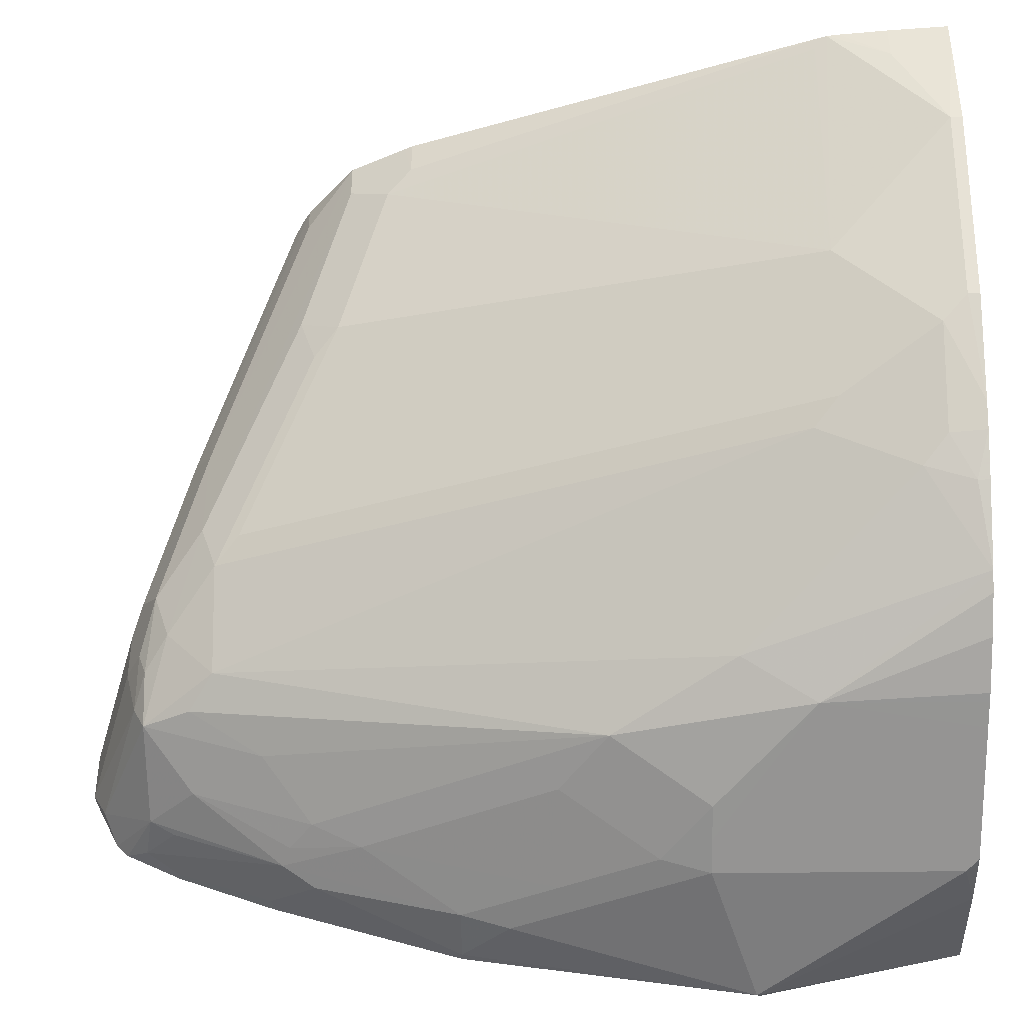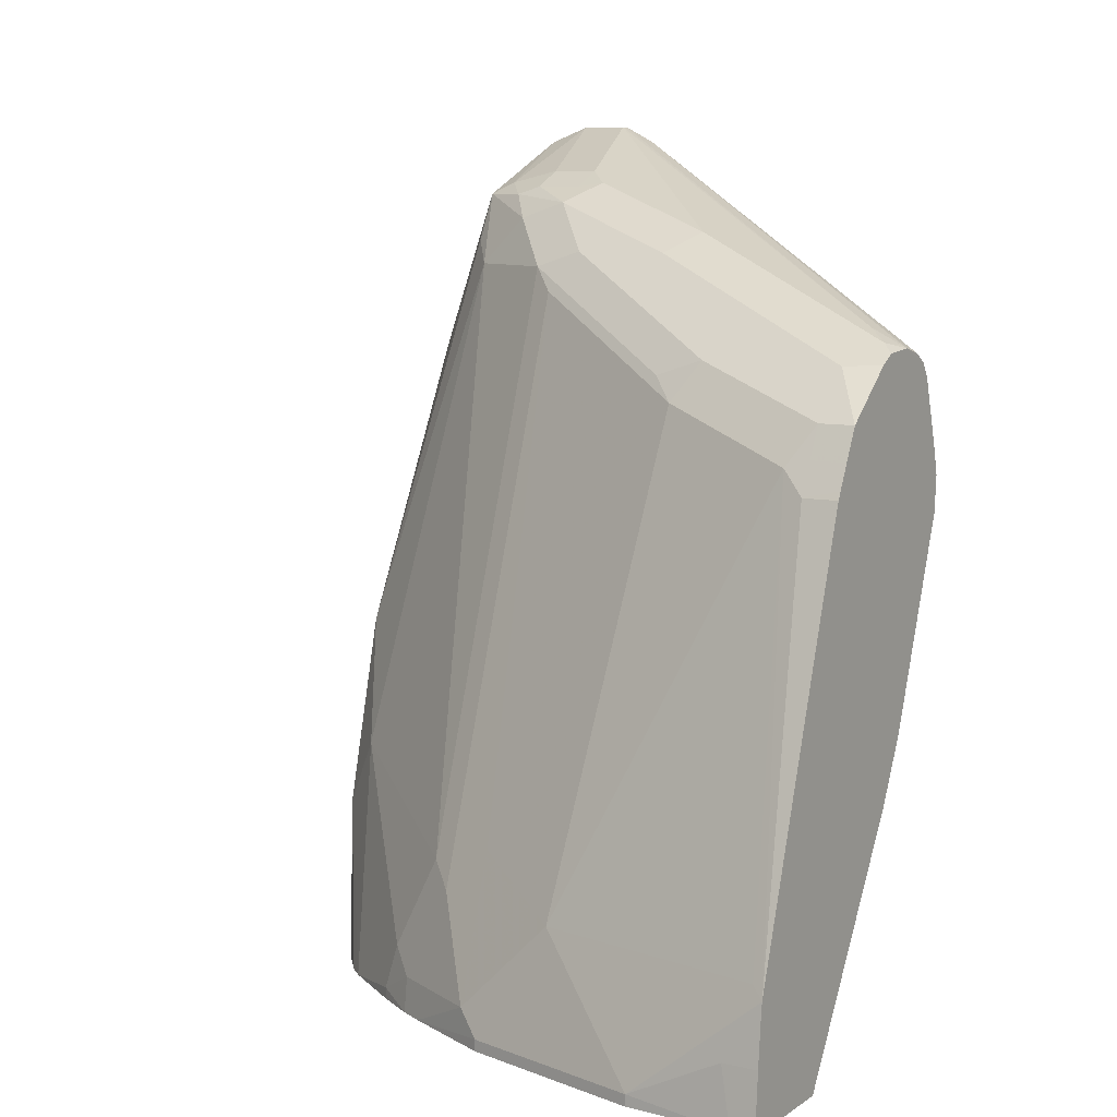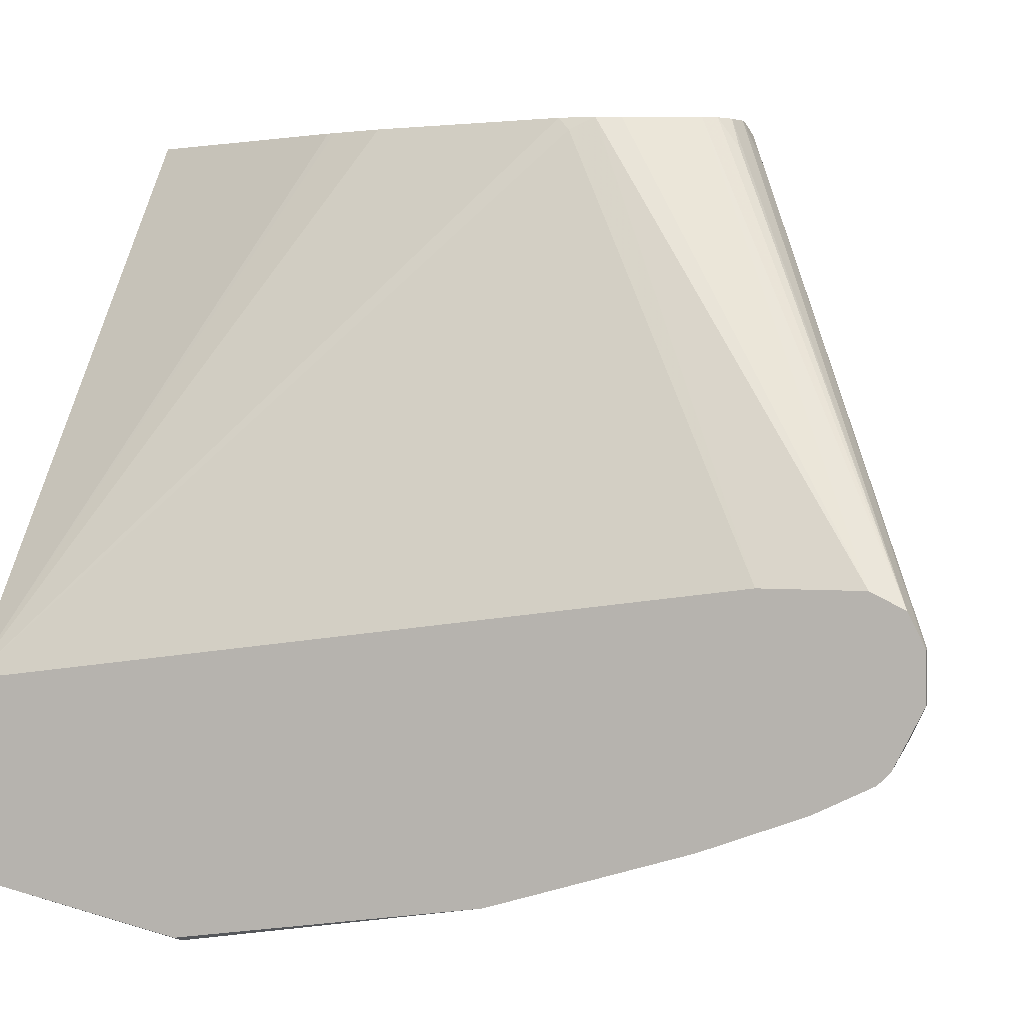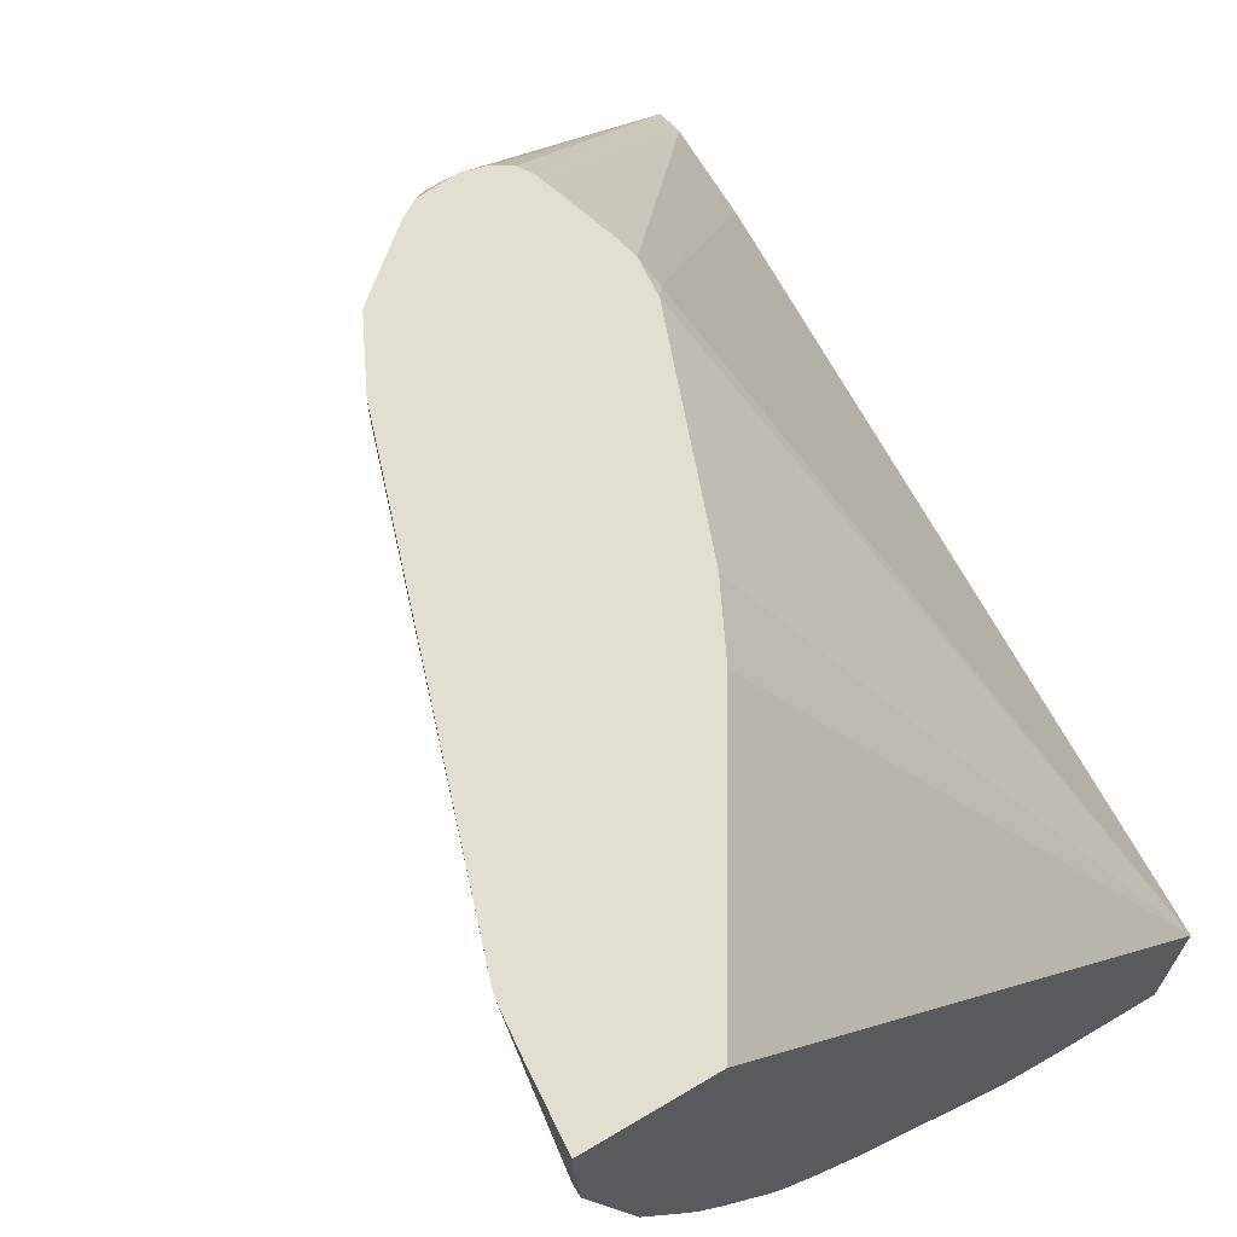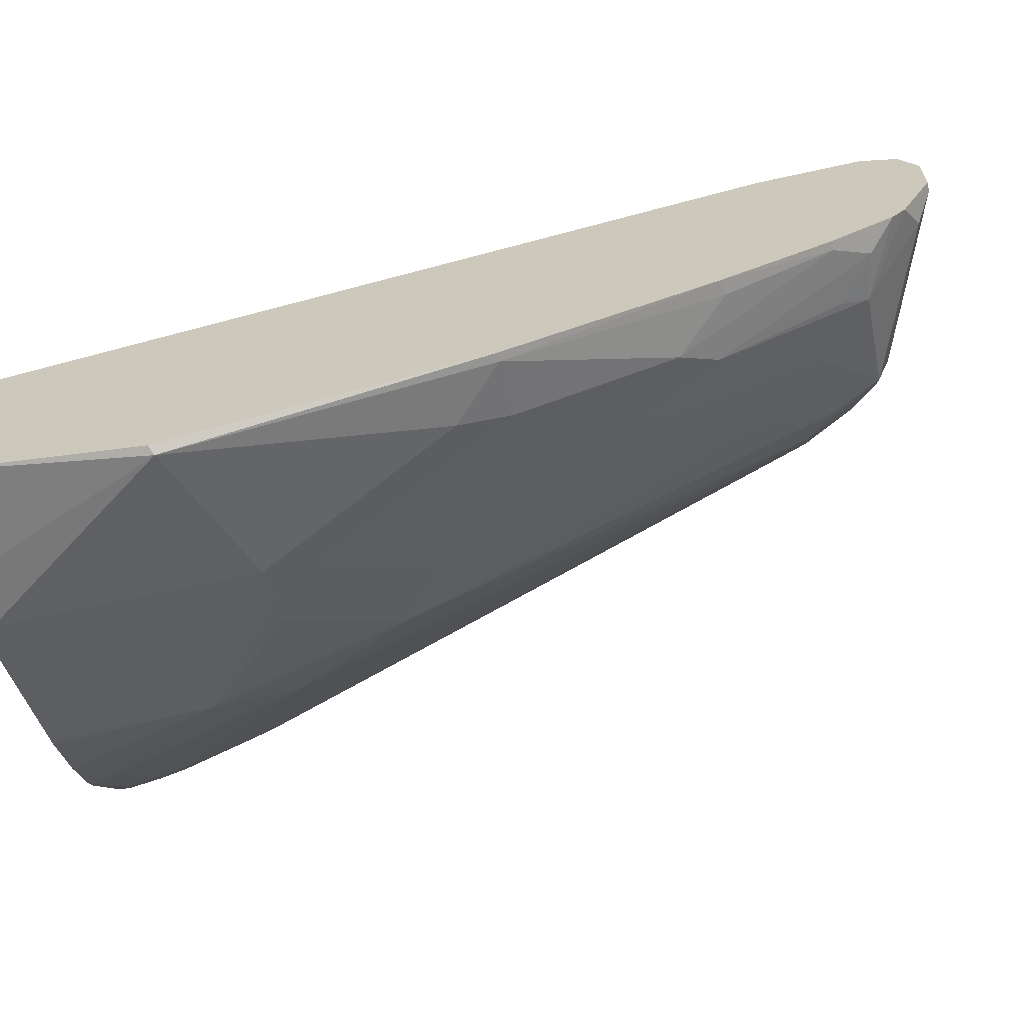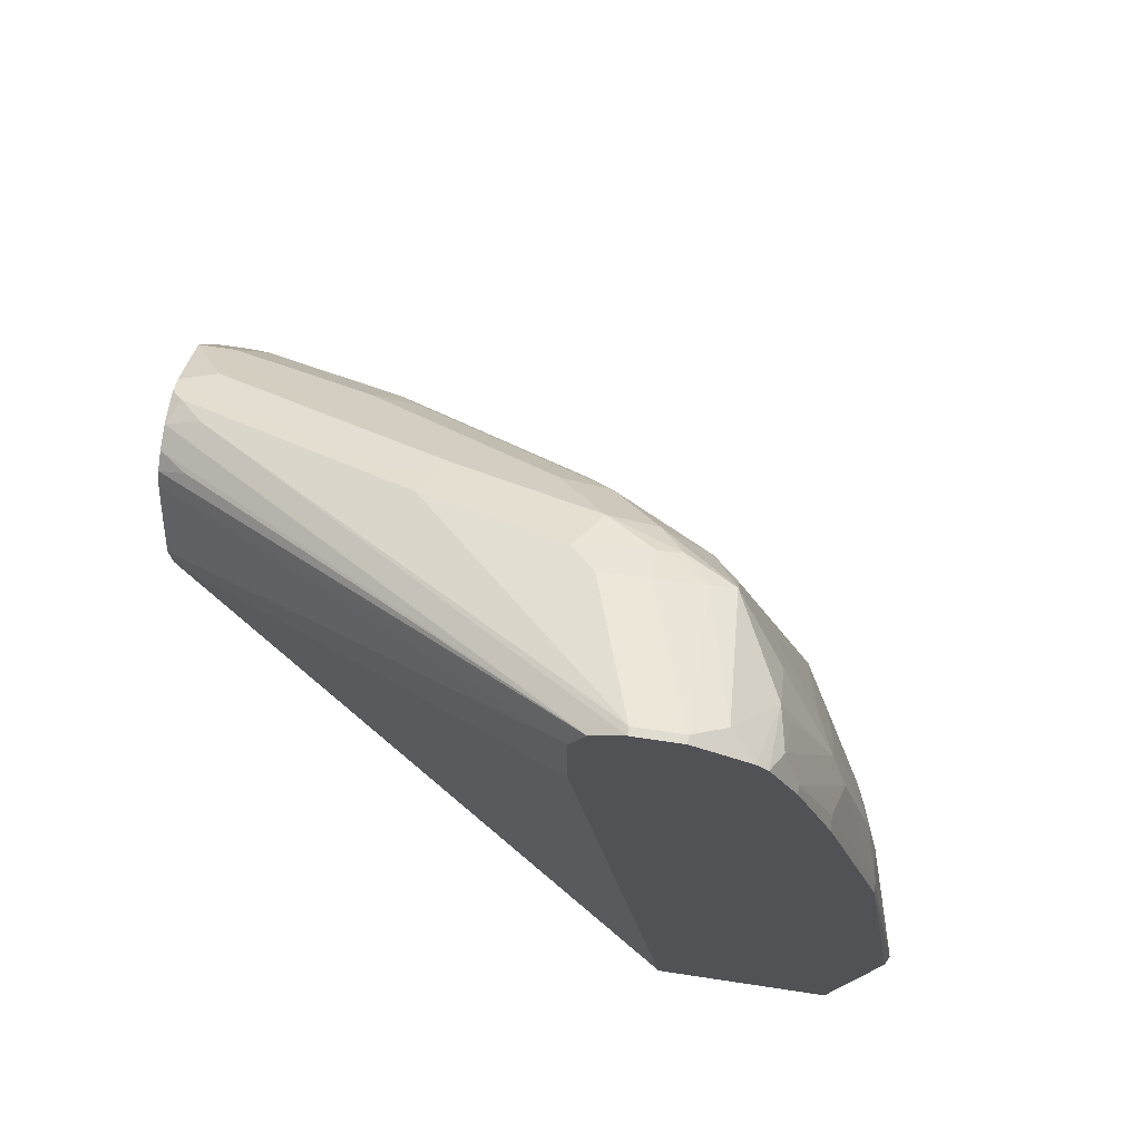
<metadata>
{"format":"obj","ext":"obj","renderer":"f3d","projection":"perspective","resolution":1024,"background":"white","views":[{"elev":-40.7,"azim":-89.1,"up":"+Z"},{"elev":8.9,"azim":-58.7,"up":"+Y"},{"elev":3.6,"azim":105.3,"up":"+Z"},{"elev":67.8,"azim":-30.7,"up":"+Z"},{"elev":-64.9,"azim":102.6,"up":"+Z"},{"elev":69.4,"azim":98.6,"up":"+Y"}]}
</metadata>
<code>
v -0.2089 -0.06712 -0.6262
v -0.2089 -0.06712 -0.6367
v -0.159 -0.06712 -0.6262
v -0.207 -0.04139 -0.6262
v -0.207 -0.04139 -0.6417
v -0.207 -0.06209 -0.6831
v -0.207 -0.06712 -0.6831
v 0.04486 -0.06712 -0.8513
v -0.09659 0.03453 -0.6262
v -0.2051 -0.02069 -0.6262
v -0.2044 -0.01552 -0.6262
v -0.1811 -0.05174 -0.7763
v -0.1863 -0.06209 -0.7659
v -0.1811 -0.01034 -0.7349
v -0.1863 -0.06712 -0.7659
v -0.08087 0.06728 -0.6262
v -0.08278 0.06211 -0.6262
v -0.09485 0.03797 -0.6262
v 0.04486 -0.06712 -0.9315
v 0.04486 0.2484 -0.8073
v -0.0466 0.1552 -0.6314
v -0.05047 0.15 -0.6262
v -0.2018 -0.01034 -0.6314
v -0.1449 0.1656 -0.6262
v -0.1449 0.1656 -0.6417
v -0.1397 0.1759 -0.6521
v -0.1527 -0.04139 -0.828
v -0.1604 -0.05174 -0.8176
v -0.1675 -0.06712 -0.8073
v -0.1604 0.01036 -0.7763
v -0.1604 -0.01034 -0.797
v -0.119 0.1966 -0.7142
v -2.9e-07 -0.06712 -0.9315
v 0.04138 0.02071 -0.9522
v 0.04486 0.01901 -0.9505
v 0.04486 0.2898 -0.8073
v -0.04918 0.1656 -0.6262
v -0.1432 0.169 -0.6262
v -0.138 0.1794 -0.6417
v -0.1311 0.1932 -0.6417
v -0.1317 -0.06712 -0.8644
v -0.1518 -0.06209 -0.8349
v -0.1527 8.13e-06 -0.8073
v -0.09831 0.03106 -0.8797
v -0.1622 -0.06712 -0.8178
v -0.07764 0.238 -0.797
v -0.1104 0.2139 -0.7038
v -0.1112 0.207 -0.7245
v -0.02071 -0.06712 -0.9296
v -0.02071 -0.06209 -0.9315
v -0.02071 0.04141 -0.9315
v 0.02069 0.1242 -0.9315
v 0.04138 0.1449 -0.9315
v 0.04486 0.1449 -0.9315
v 0.04486 0.2921 -0.8084
v -0.06157 0.207 -0.6262
v -0.05521 0.207 -0.6348
v -0.05653 0.1911 -0.6262
v -0.05176 0.1759 -0.6262
v -0.138 0.1794 -0.6262
v -0.1311 0.1932 -0.6262
v -0.06902 0.2553 -0.7866
v -0.1259 -0.06712 -0.8711
v -0.1518 -0.06712 -0.8349
v -0.08969 8.13e-06 -0.897
v -0.06987 0.2484 -0.8073
v -0.04918 0.2484 -0.8487
v -0.06902 0.08281 -0.897
v -0.09056 0.2277 -0.7659
v -0.02573 -0.06712 -0.929
v -0.03284 -0.06712 -0.9254
v -0.03452 -0.06209 -0.9246
v -0.03452 0.04141 -0.9246
v -0.0233 0.06211 -0.9263
v -0.002608 0.1035 -0.9263
v 0.01811 0.1449 -0.9263
v 0.02069 0.207 -0.9108
v 0.0388 0.2277 -0.9056
v 0.04486 0.2266 -0.9062
v 0.04486 0.3036 -0.8142
v -0.06535 0.2128 -0.6262
v -0.1052 0.2145 -0.6262
v -0.1104 0.2139 -0.6417
v -0.06902 0.2553 -0.7452
v -0.04831 0.276 -0.8073
v -0.04918 0.2691 -0.828
v -0.1123 -0.06712 -0.8824
v -0.04831 0.04141 -0.9177
v -0.07926 -0.06712 -0.9022
v -0.08969 -0.06712 -0.897
v -0.09304 -0.06712 -0.8953
v -0.02588 0.2794 -0.8591
v -0.03624 0.2587 -0.8591
v -0.02762 0.2277 -0.8763
v -0.02762 0.1656 -0.897
v -0.04401 0.1035 -0.9056
v -0.002608 0.1863 -0.9056
v 0.01378 0.2208 -0.9039
v 0.04138 0.2691 -0.8901
v 0.04486 0.2691 -0.8901
v 0.04486 0.3105 -0.828
v -0.08278 0.2208 -0.6279
v -0.08278 0.2199 -0.6262
v -0.07245 0.2173 -0.6262
v -0.06212 0.2225 -0.6391
v -0.09831 0.2186 -0.6262
v -0.06212 0.2561 -0.7245
v -0.05176 0.2639 -0.7349
v -0.03107 0.2846 -0.797
v -0.03452 0.2829 -0.8073
v -0.03452 0.2829 -0.828
v -0.03624 0.2794 -0.8383
v 0.01552 0.2794 -0.8797
v -0.005191 0.2587 -0.8797
v -0.006905 0.207 -0.897
v -0.0233 0.2846 -0.8487
v 0.0345 0.3036 -0.8625
v 0.005166 0.2173 -0.9004
v 0.002583 0.2277 -0.8953
v 0.01811 0.2691 -0.8849
v 0.0345 0.2829 -0.8832
v 0.04486 0.2932 -0.878
v 0.04486 0.3105 -0.8487
v 0.04138 0.3105 -0.828
v -0.08278 0.2277 -0.6417
v -0.09314 0.2225 -0.6314
v -0.02071 0.2898 -0.8073
v -0.02071 0.2898 -0.828
v 0.04486 0.2984 -0.8728
v 0.04138 0.3105 -0.8487
v 0.04486 0.3088 -0.8522
f 68 93 94
f 67 86 92
f 67 93 68
f 68 95 97
f 67 92 93
f 68 94 95
f 80 101 102
f 65 68 88
f 65 91 87
f 68 97 96
f 65 90 91
f 65 89 90
f 66 86 67
f 68 96 74
f 78 99 79
f 71 89 72
f 124 126 125
f 72 89 73
f 73 88 74
f 74 96 75
f 75 96 97
f 75 97 76
f 76 97 98
f 76 98 77
f 77 98 99
f 77 99 78
f 65 73 89
f 79 99 100
f 68 74 88
f 65 88 73
f 44 68 65
f 62 66 69
f 80 102 103
f 43 66 67
f 43 67 44
f 44 67 68
f 46 69 66
f 47 62 48
f 48 62 69
f 49 70 50
f 50 70 71
f 50 71 72
f 50 72 73
f 50 73 51
f 51 73 74
f 51 74 75
f 51 75 52
f 52 75 76
f 52 76 53
f 53 76 77
f 53 77 78
f 53 78 79
f 53 79 54
f 55 80 56
f 56 58 57
f 56 80 81
f 61 82 83
f 61 83 84
f 62 84 85
f 62 85 86
f 62 86 66
f 63 65 87
f 80 103 104
f 116 130 117
f 80 105 81
f 101 130 124
f 101 124 125
f 101 125 102
f 102 125 126
f 102 126 103
f 103 126 106
f 106 126 107
f 107 126 108
f 108 124 109
f 108 126 124
f 109 124 127
f 109 127 110
f 110 127 128
f 110 128 111
f 111 128 116
f 111 116 112
f 113 117 129
f 113 129 122
f 113 122 121
f 113 121 120
f 114 119 115
f 115 119 118
f 116 128 130
f 117 130 131
f 117 131 129
f 123 131 130
f 124 130 128
f 124 128 127
f 42 64 45
f 101 123 130
f 80 104 105
f 99 122 100
f 98 121 99
f 81 105 104
f 81 104 103
f 82 106 107
f 82 107 84
f 82 84 83
f 84 107 108
f 84 108 109
f 84 109 85
f 85 109 110
f 85 110 111
f 85 111 112
f 85 112 86
f 86 112 92
f 92 113 114
f 92 114 115
f 92 115 94
f 92 94 93
f 92 112 116
f 92 116 117
f 92 117 113
f 94 115 95
f 95 115 97
f 97 115 118
f 97 118 98
f 98 118 119
f 98 119 114
f 98 114 113
f 98 113 120
f 98 120 121
f 99 121 122
f 41 65 63
f 12 31 27
f 41 64 42
f 1 38 24
f 1 24 11
f 1 11 10
f 1 10 4
f 1 4 5
f 1 5 2
f 2 5 6
f 2 6 7
f 3 8 9
f 4 10 5
f 5 10 11
f 5 11 6
f 6 12 13
f 1 60 38
f 6 13 15
f 6 11 14
f 6 14 12
f 8 16 17
f 8 17 18
f 8 18 9
f 8 19 35
f 8 35 54
f 8 54 79
f 8 79 100
f 8 100 122
f 8 122 129
f 8 129 131
f 8 131 123
f 6 15 7
f 1 61 60
f 1 82 61
f 1 106 82
f 41 44 65
f 1 2 7
f 1 7 15
f 1 15 29
f 1 29 45
f 1 45 64
f 1 64 41
f 1 41 63
f 1 63 87
f 1 87 91
f 1 91 90
f 1 90 89
f 1 89 71
f 1 71 70
f 1 70 49
f 1 49 33
f 1 33 19
f 1 19 8
f 1 8 3
f 1 3 9
f 1 9 18
f 1 18 17
f 1 17 16
f 1 16 22
f 1 22 37
f 1 37 58
f 1 58 56
f 1 56 81
f 1 81 103
f 8 123 101
f 8 101 80
f 1 103 106
f 8 55 36
f 28 42 45
f 28 45 29
f 30 46 31
f 31 46 66
f 31 66 43
f 32 40 47
f 32 47 48
f 32 48 69
f 32 69 46
f 33 49 50
f 33 50 34
f 34 50 51
f 34 52 53
f 27 44 41
f 34 53 54
f 36 55 56
f 36 56 57
f 36 57 58
f 36 58 59
f 36 59 37
f 37 59 58
f 38 60 39
f 39 60 61
f 39 61 40
f 40 61 84
f 40 84 62
f 8 80 55
f 40 62 47
f 34 54 35
f 27 43 44
f 34 51 52
f 27 42 28
f 8 20 21
f 8 36 20
f 27 31 43
f 8 21 22
f 8 22 16
f 11 23 14
f 11 24 25
f 11 25 26
f 11 26 23
f 12 27 28
f 12 29 13
f 12 14 30
f 12 30 31
f 13 29 15
f 14 23 26
f 12 28 29
f 26 40 32
f 27 41 42
f 14 26 32
f 26 39 40
f 25 39 26
f 25 38 39
f 21 37 22
f 24 38 25
f 20 36 37
f 19 34 35
f 19 33 34
f 14 46 30
f 14 32 46
f 20 37 21

</code>
